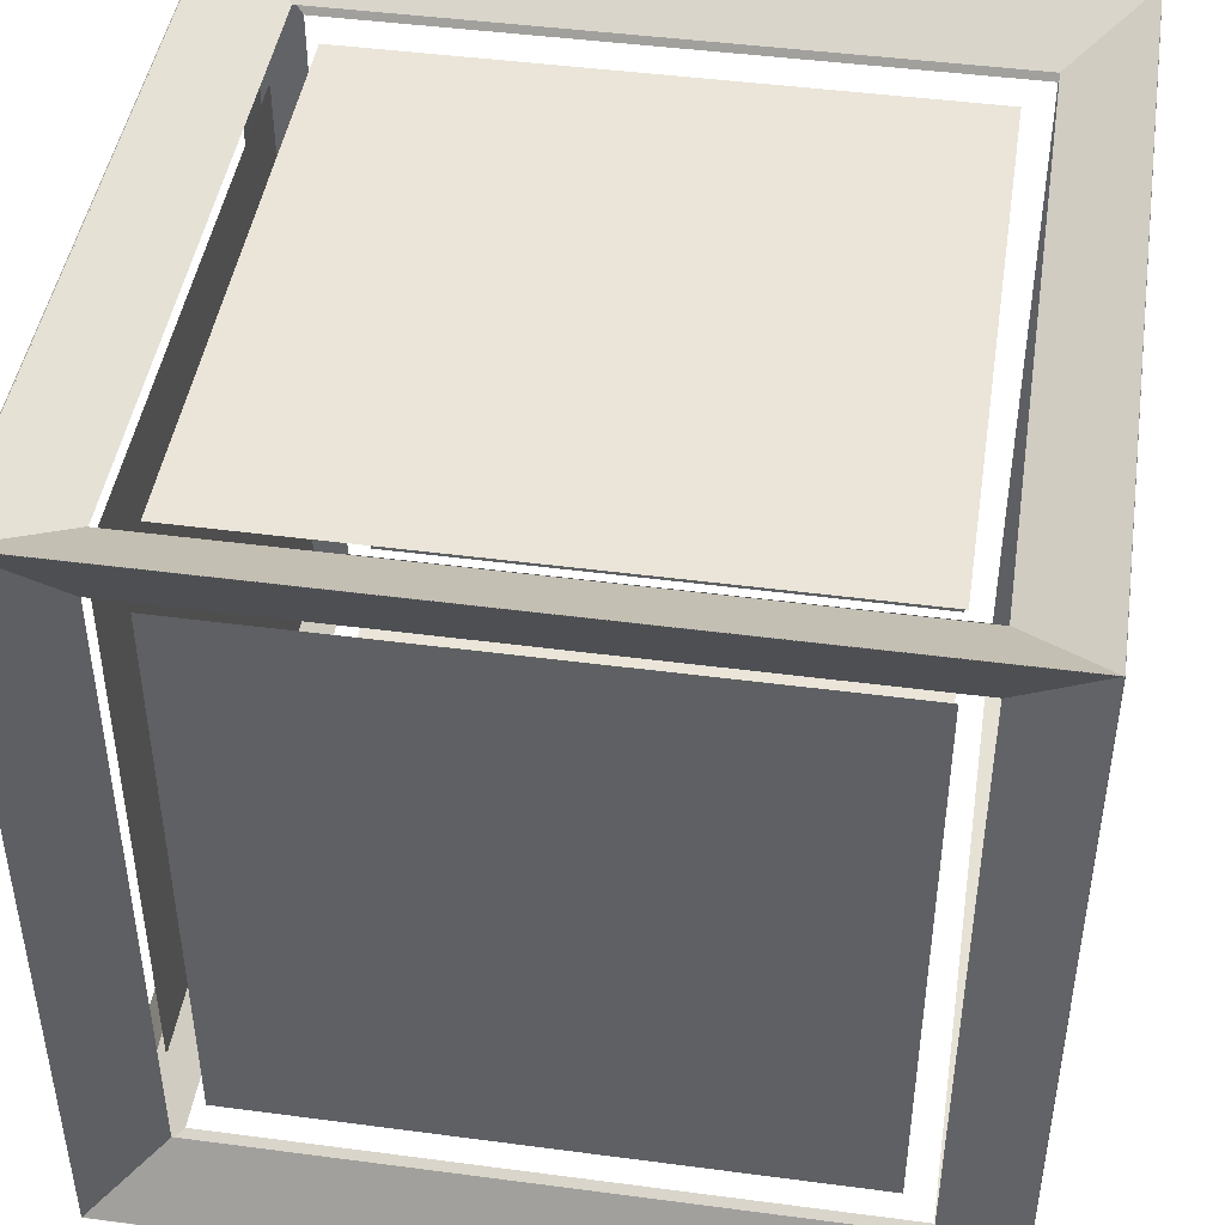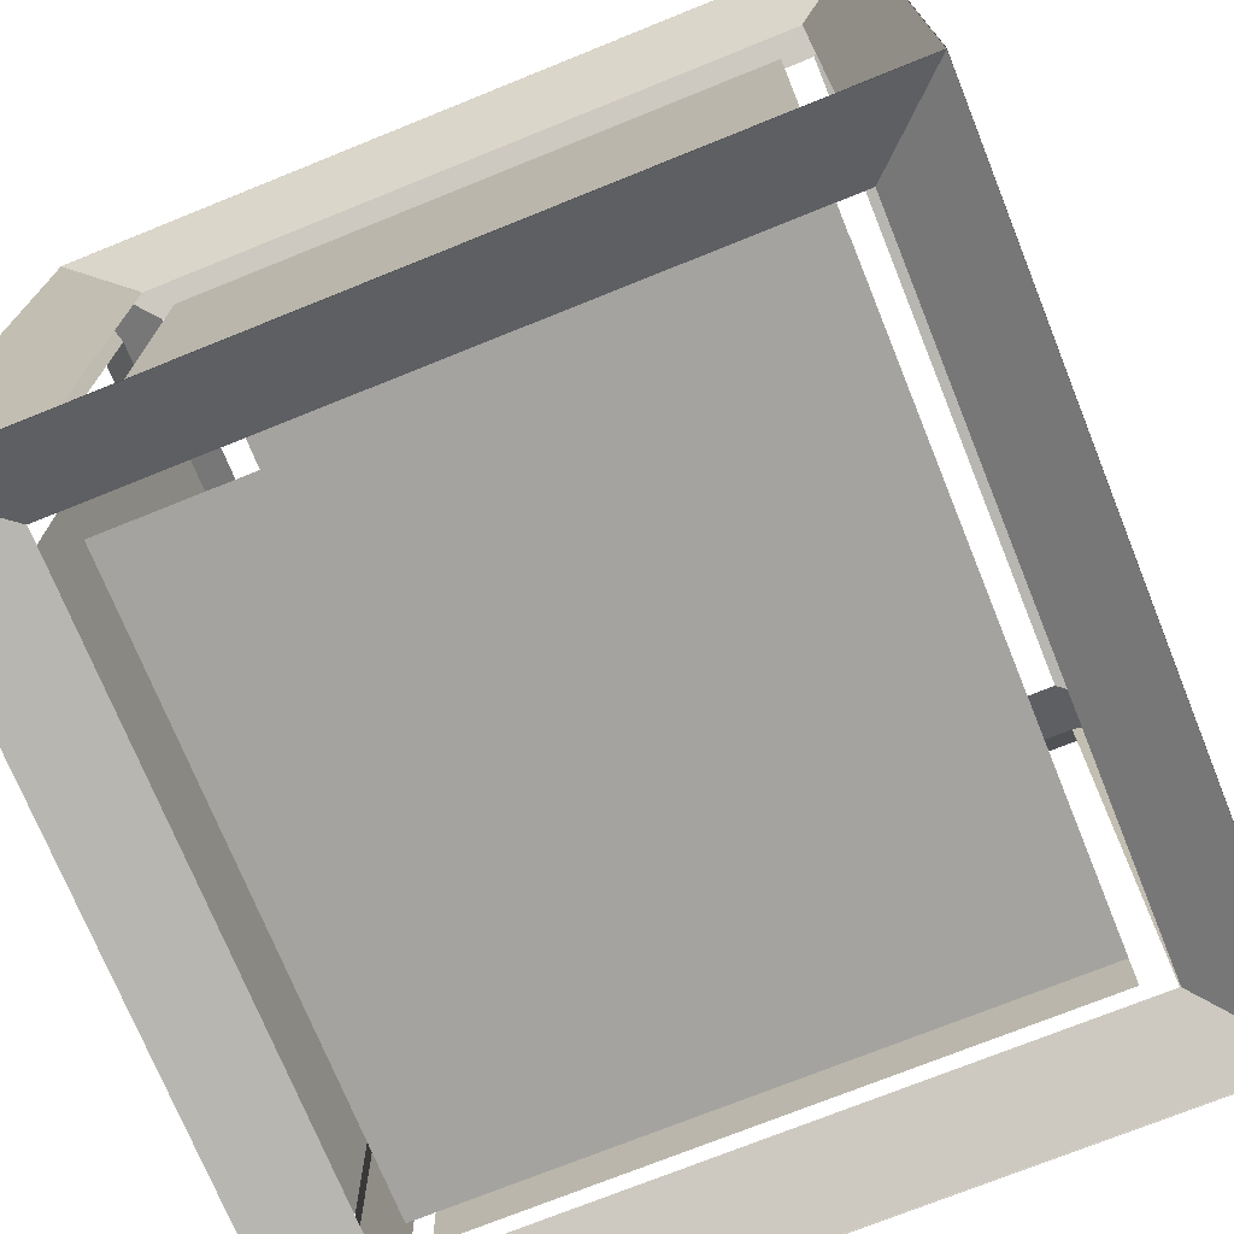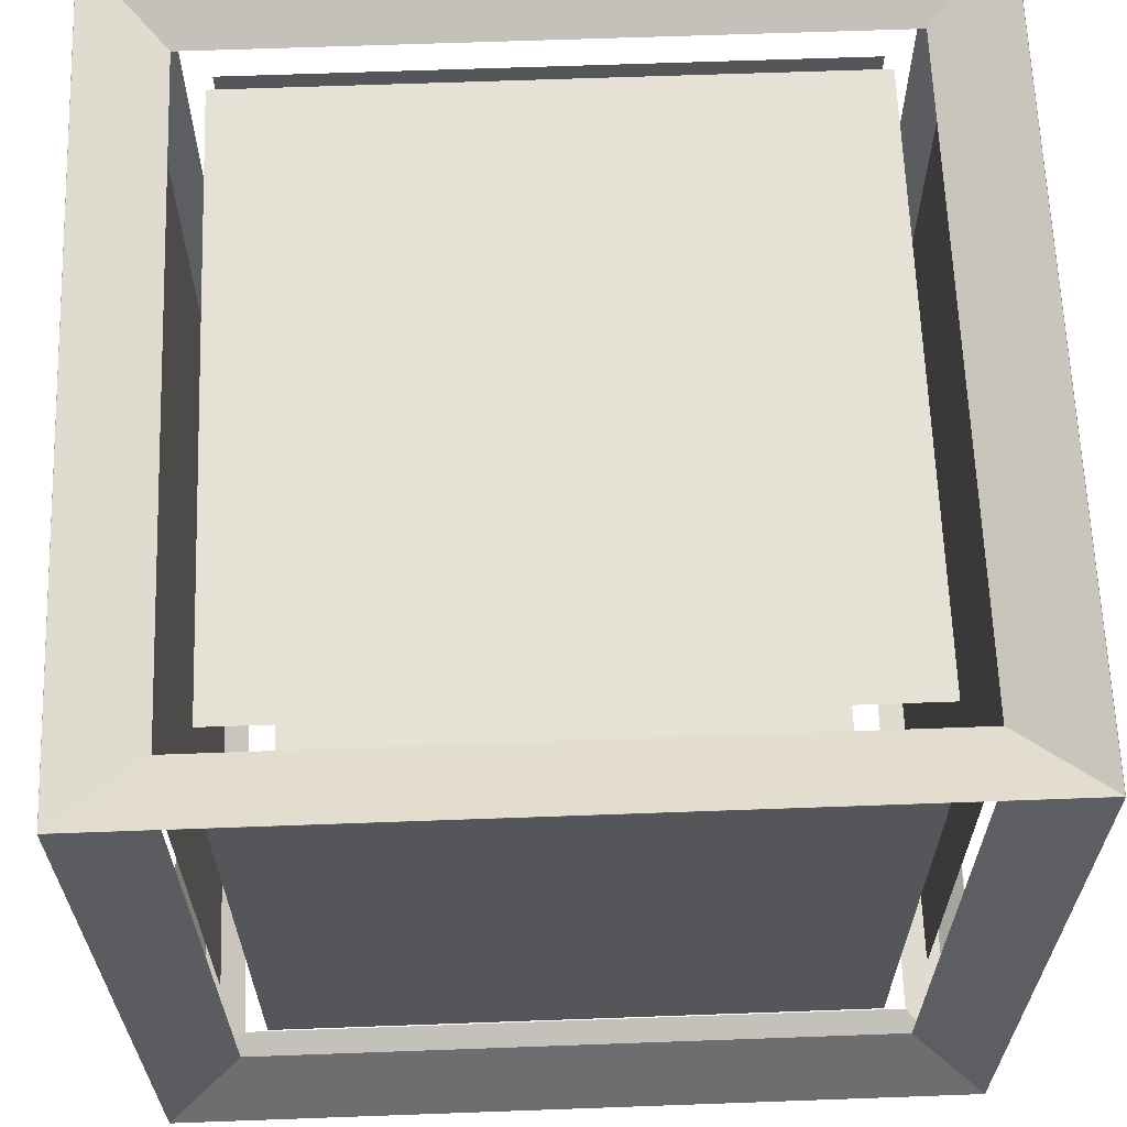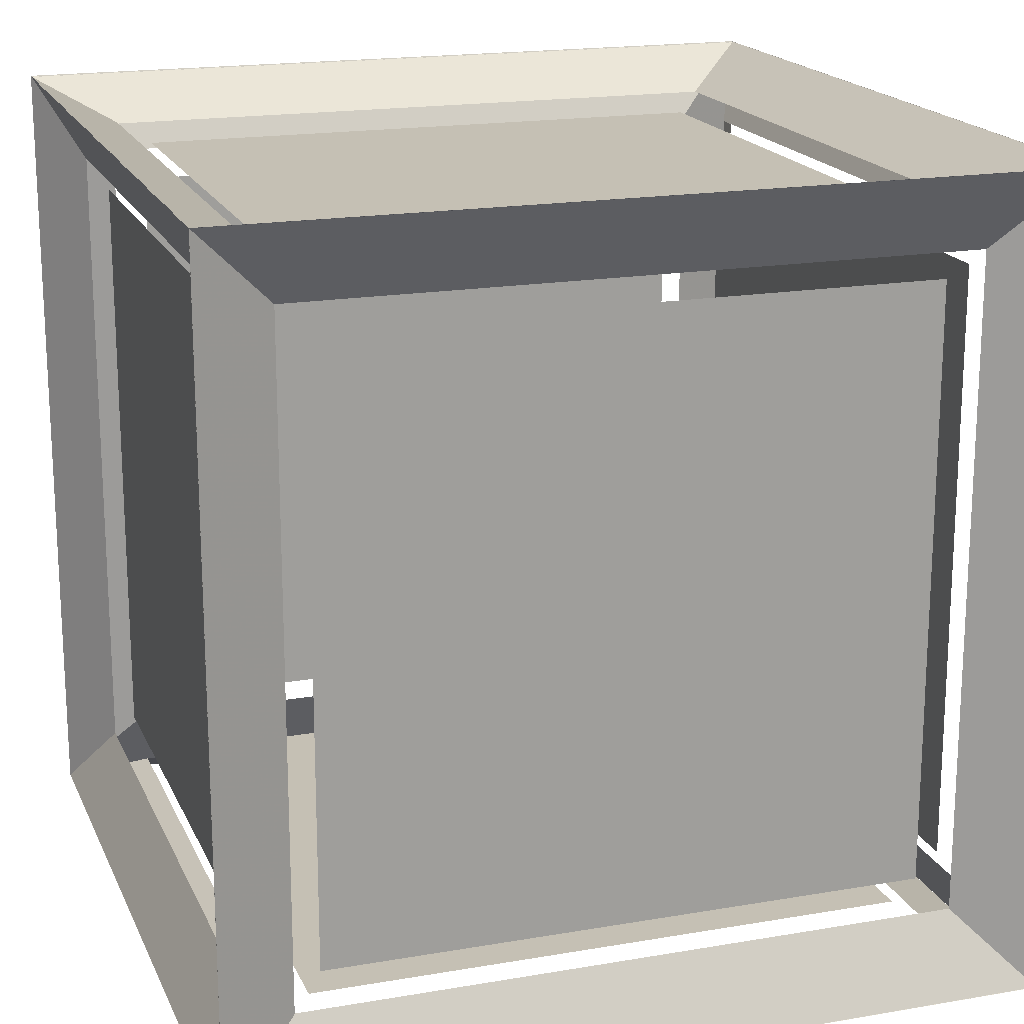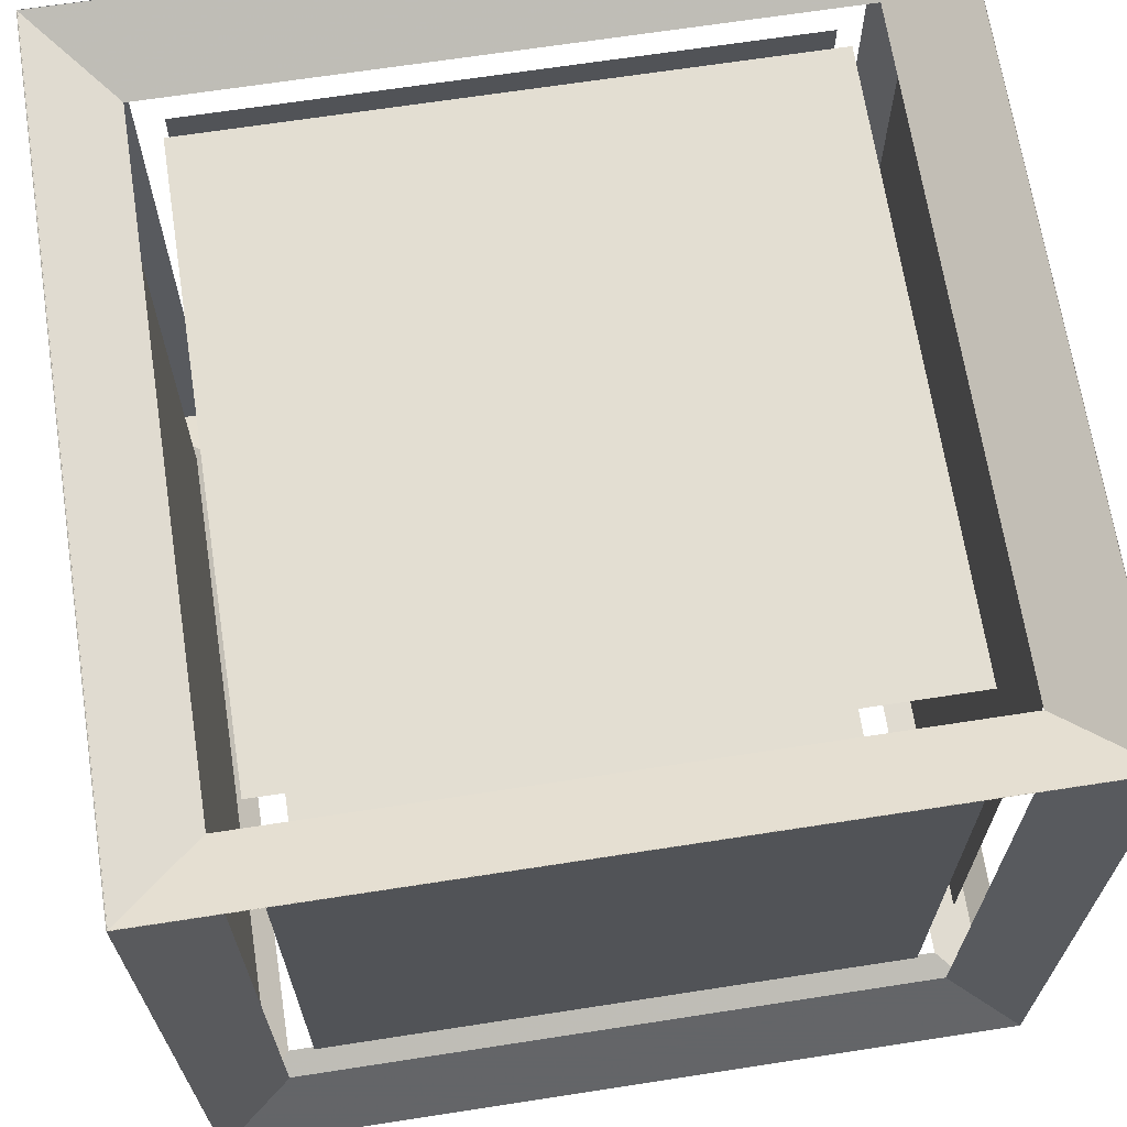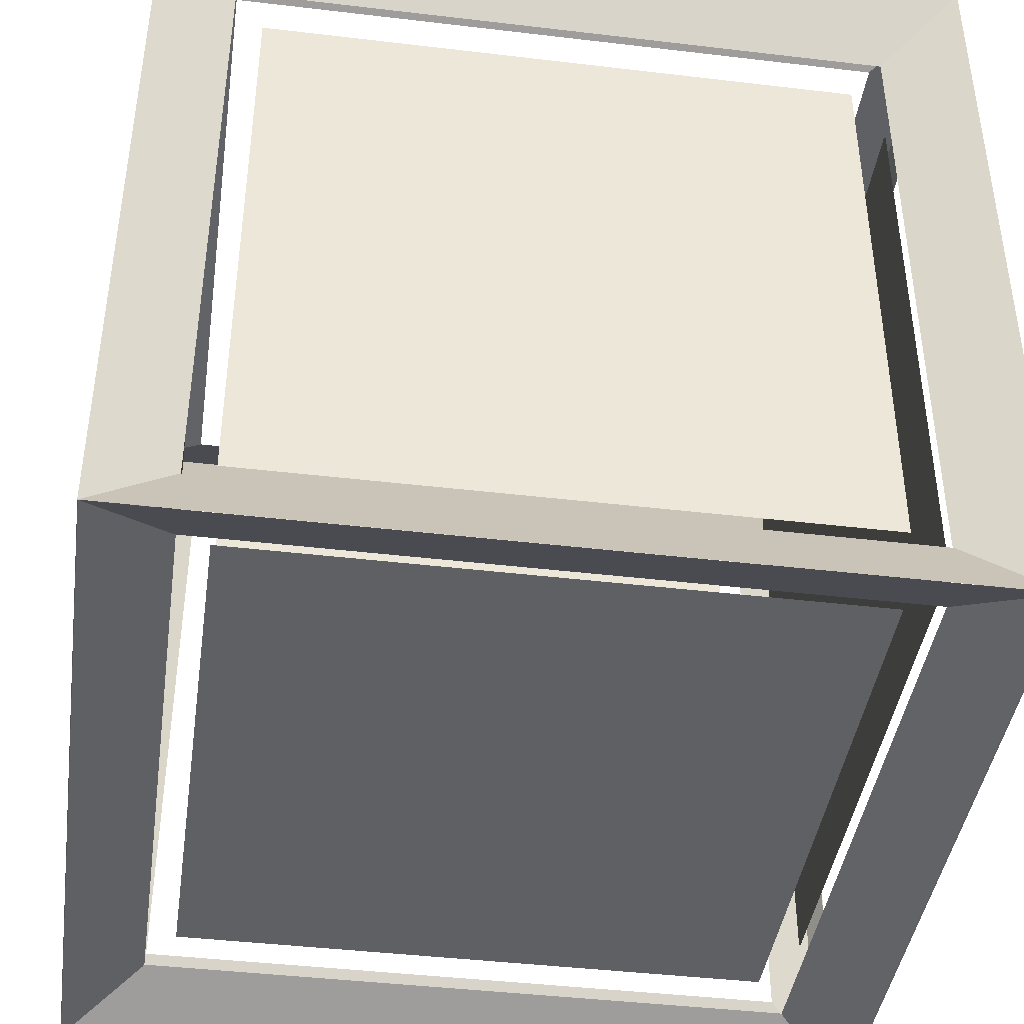
<metadata>
{"format":"obj","ext":"obj","renderer":"f3d","projection":"perspective","resolution":1024,"background":"white","views":[{"elev":45.2,"azim":8.7,"up":"+Y"},{"elev":-73.0,"azim":22.0,"up":"+Z"},{"elev":64.1,"azim":87.9,"up":"+Z"},{"elev":18.2,"azim":-18.5,"up":"+Y"},{"elev":67.5,"azim":-98.8,"up":"+Y"},{"elev":-42.4,"azim":81.9,"up":"+Z"}]}
</metadata>
<code>
o Cube
v 1.001 -0.9997 -1
v 1 1 -1
v 1 1 1
v -1 1 1
v -1 1 -1
v 0.7372 0.8539 -0.7372
v 0.7372 0.8539 0.7372
v -0.7372 0.8539 0.7372
v -0.7372 0.8539 -0.7372
v 0.8108 0.8988 -0.8108
v 0.8108 0.8988 0.8108
v -0.8108 0.8988 0.8108
v -0.8108 0.8988 -0.8108
v -1 -0.9994 -1
v -1 -0.9994 1
v 1 -0.9994 1
v 1 -0.9994 -1
v -0.7372 -0.8533 -0.7372
v -0.7372 -0.8533 0.7372
v 0.7372 -0.8533 0.7372
v 0.7372 -0.8533 -0.7372
v -0.8108 -0.8982 -0.8108
v -0.8108 -0.8982 0.8108
v 0.8108 -0.8982 0.8108
v 0.8108 -0.8982 -0.8108
v 1 1 0.9997
v 1 -0.9996 0.9997
v -1 -0.9996 0.9997
v -1 1 0.9997
v 0.7372 0.7376 0.8536
v 0.7372 -0.7369 0.8536
v -0.7372 -0.7369 0.8536
v -0.7372 0.7376 0.8536
v 0.8108 0.8112 0.8984
v 0.8108 -0.8105 0.8984
v -0.8108 -0.8105 0.8984
v -0.8108 0.8112 0.8984
v 1.001 -0.9997 1
v 1.001 1 1
v 1.001 1 -1
v 0.8545 -0.7369 -0.7372
v 0.8545 -0.7369 0.7372
v 0.8545 0.7375 0.7372
v 0.8545 0.7375 -0.7372
v 0.8993 -0.8105 -0.8108
v 0.8993 -0.8105 0.8108
v 0.8993 0.8111 0.8108
v 0.8993 0.8111 -0.8108
v -1 1.002 -1
v -1 -0.9984 -1
v 1 -0.9984 -1
v 1 1.002 -1
v -0.7372 0.7388 -0.8541
v -0.7372 -0.7356 -0.8541
v 0.7372 -0.7356 -0.8541
v 0.7372 0.7388 -0.8541
v -0.8108 0.8124 -0.899
v -0.8108 -0.8092 -0.899
v 0.8108 -0.8092 -0.899
v 0.8108 0.8124 -0.899
v -0.8986 -0.8097 -0.8108
v -0.8986 -0.8097 0.8108
v -0.8986 0.8119 0.8108
v -0.8986 0.8119 -0.8108
v -0.8537 -0.7361 -0.7372
v -0.8537 -0.7361 0.7372
v -0.8537 0.7383 0.7372
v -0.8537 0.7383 -0.7372
v -0.9998 -0.9989 -1
v -0.9998 -0.9989 1
v -0.9998 1.001 1
v -0.9998 1.001 -1
v 1.001 -0.9997 -1
v 1 1 -1
v 1 1 1
v -1 1 1
v -1 1 -1
v 0.7372 0.8539 -0.7372
v 0.7372 0.8539 0.7372
v -0.7372 0.8539 0.7372
v -0.7372 0.8539 -0.7372
v 0.8108 0.8988 -0.8108
v 0.8108 0.8988 0.8108
v -0.8108 0.8988 0.8108
v -0.8108 0.8988 -0.8108
v -1 -0.9994 -1
v -1 -0.9994 1
v 1 -0.9994 1
v 1 -0.9994 -1
v -0.7372 -0.8533 -0.7372
v -0.7372 -0.8533 0.7372
v 0.7372 -0.8533 0.7372
v 0.7372 -0.8533 -0.7372
v -0.8108 -0.8982 -0.8108
v -0.8108 -0.8982 0.8108
v 0.8108 -0.8982 0.8108
v 0.8108 -0.8982 -0.8108
v 1 1 0.9997
v 1 -0.9996 0.9997
v -1 -0.9996 0.9997
v -1 1 0.9997
v 0.7372 0.7376 0.8536
v 0.7372 -0.7369 0.8536
v -0.7372 -0.7369 0.8536
v -0.7372 0.7376 0.8536
v 0.8108 0.8112 0.8984
v 0.8108 -0.8105 0.8984
v -0.8108 -0.8105 0.8984
v -0.8108 0.8112 0.8984
v 1.001 -0.9997 1
v 1.001 1 1
v 1.001 1 -1
v 0.8545 -0.7369 -0.7372
v 0.8545 -0.7369 0.7372
v 0.8545 0.7375 0.7372
v 0.8545 0.7375 -0.7372
v 0.8993 -0.8105 -0.8108
v 0.8993 -0.8105 0.8108
v 0.8993 0.8111 0.8108
v 0.8993 0.8111 -0.8108
v -1 1.002 -1
v -1 -0.9984 -1
v 1 -0.9984 -1
v 1 1.002 -1
v -0.7372 0.7388 -0.8541
v -0.7372 -0.7356 -0.8541
v 0.7372 -0.7356 -0.8541
v 0.7372 0.7388 -0.8541
v -0.8108 0.8124 -0.899
v -0.8108 -0.8092 -0.899
v 0.8108 -0.8092 -0.899
v 0.8108 0.8124 -0.899
v -0.8986 -0.8097 -0.8108
v -0.8986 -0.8097 0.8108
v -0.8986 0.8119 0.8108
v -0.8986 0.8119 -0.8108
v -0.8537 -0.7361 -0.7372
v -0.8537 -0.7361 0.7372
v -0.8537 0.7383 0.7372
v -0.8537 0.7383 -0.7372
v -0.9998 -0.9989 -1
v -0.9998 -0.9989 1
v -0.9998 1.001 1
v -0.9998 1.001 -1
v 0.998 -0.9972 -0.9974
v 0.9974 0.9974 -0.9974
v 0.9974 0.9974 0.9974
v -0.9974 0.9974 0.9974
v -0.9974 0.9974 -0.9974
v 0.7353 0.8517 -0.7353
v 0.7353 0.8517 0.7353
v -0.7353 0.8517 0.7353
v -0.7353 0.8517 -0.7353
v 0.8087 0.8964 -0.8087
v 0.8087 0.8964 0.8087
v -0.8087 0.8964 0.8087
v -0.8087 0.8964 -0.8087
v -0.9974 -0.9969 -0.9974
v -0.9974 -0.9969 0.9974
v 0.9974 -0.9969 0.9974
v 0.9974 -0.9969 -0.9974
v -0.7353 -0.8511 -0.7353
v -0.7353 -0.8511 0.7353
v 0.7353 -0.8511 0.7353
v 0.7353 -0.8511 -0.7353
v -0.8087 -0.8959 -0.8087
v -0.8087 -0.8959 0.8087
v 0.8087 -0.8959 0.8087
v 0.8087 -0.8959 -0.8087
v 0.9974 0.9978 0.9971
v 0.9974 -0.9971 0.9971
v -0.9974 -0.9971 0.9971
v -0.9974 0.9978 0.9971
v 0.7353 0.7357 0.8514
v 0.7353 -0.735 0.8514
v -0.7353 -0.735 0.8514
v -0.7353 0.7357 0.8514
v 0.8087 0.8091 0.8961
v 0.8087 -0.8084 0.8961
v -0.8087 -0.8084 0.8961
v -0.8087 0.8091 0.8961
v 0.998 -0.9971 0.9974
v 0.998 0.9977 0.9974
v 0.998 0.9977 -0.9974
v 0.8523 -0.735 -0.7353
v 0.8523 -0.735 0.7353
v 0.8523 0.7356 0.7353
v 0.8523 0.7356 -0.7353
v 0.897 -0.8085 -0.8087
v 0.897 -0.8085 0.8087
v 0.897 0.809 0.8087
v 0.897 0.809 -0.8087
v -0.9974 0.999 -0.9977
v -0.9974 -0.9959 -0.9977
v 0.9974 -0.9959 -0.9977
v 0.9974 0.999 -0.9977
v -0.7353 0.7369 -0.8519
v -0.7353 -0.7338 -0.8519
v 0.7353 -0.7338 -0.8519
v 0.7353 0.7369 -0.8519
v -0.8087 0.8103 -0.8967
v -0.8087 -0.8072 -0.8967
v 0.8087 -0.8072 -0.8967
v 0.8087 0.8103 -0.8967
v -0.8963 -0.8076 -0.8087
v -0.8963 -0.8076 0.8087
v -0.8963 0.8099 0.8087
v -0.8963 0.8099 -0.8087
v -0.8515 -0.7342 -0.7353
v -0.8515 -0.7342 0.7353
v -0.8515 0.7365 0.7353
v -0.8515 0.7365 -0.7353
v -0.9973 -0.9963 -0.9974
v -0.9973 -0.9963 0.9974
v -0.9973 0.9986 0.9974
v -0.9973 0.9986 -0.9974
f 16 15 23 24
f 4 3 11 12
f 39 38 46 47
f 28 27 35 36
f 6 9 8 7
f 3 2 10 11
f 5 13 10 2
f 5 4 12 13
f 18 21 20 19
f 15 14 22 23
f 17 25 22 14
f 17 16 24 25
f 30 33 32 31
f 27 26 34 35
f 29 37 34 26
f 29 28 36 37
f 41 44 43 42
f 38 1 45 46
f 40 48 45 1
f 40 39 47 48
f 51 50 58 59
f 53 56 55 54
f 50 49 57 58
f 52 60 57 49
f 52 51 59 60
f 69 70 62 61
f 69 61 64 72
f 71 72 64 63
f 68 65 66 67
f 70 71 63 62
f 88 87 95 96
f 76 75 83 84
f 111 110 118 119
f 100 99 107 108
f 78 81 80 79
f 75 74 82 83
f 77 85 82 74
f 77 76 84 85
f 90 93 92 91
f 87 86 94 95
f 89 97 94 86
f 89 88 96 97
f 102 105 104 103
f 99 98 106 107
f 101 109 106 98
f 101 100 108 109
f 113 116 115 114
f 110 73 117 118
f 112 120 117 73
f 112 111 119 120
f 123 122 130 131
f 125 128 127 126
f 122 121 129 130
f 124 132 129 121
f 124 123 131 132
f 141 142 134 133
f 141 133 136 144
f 143 144 136 135
f 140 137 138 139
f 142 143 135 134
f 160 159 167 168
f 148 147 155 156
f 183 182 190 191
f 172 171 179 180
f 150 151 152 153
f 147 146 154 155
f 149 157 154 146
f 149 148 156 157
f 162 163 164 165
f 159 158 166 167
f 161 169 166 158
f 161 160 168 169
f 174 175 176 177
f 171 170 178 179
f 173 181 178 170
f 173 172 180 181
f 185 186 187 188
f 182 145 189 190
f 184 192 189 145
f 184 183 191 192
f 195 194 202 203
f 197 198 199 200
f 194 193 201 202
f 196 204 201 193
f 196 195 203 204
f 213 214 206 205
f 213 205 208 216
f 215 216 208 207
f 212 211 210 209
f 214 215 207 206

</code>
